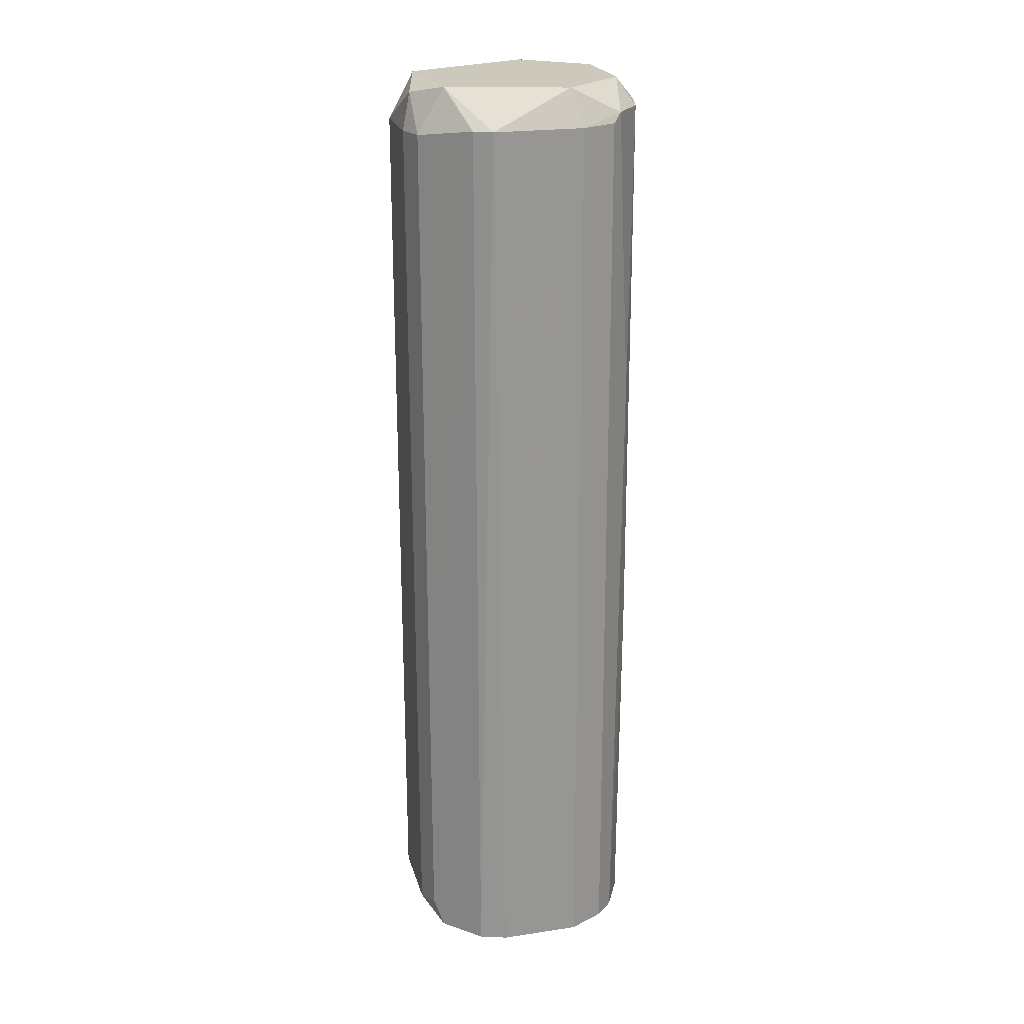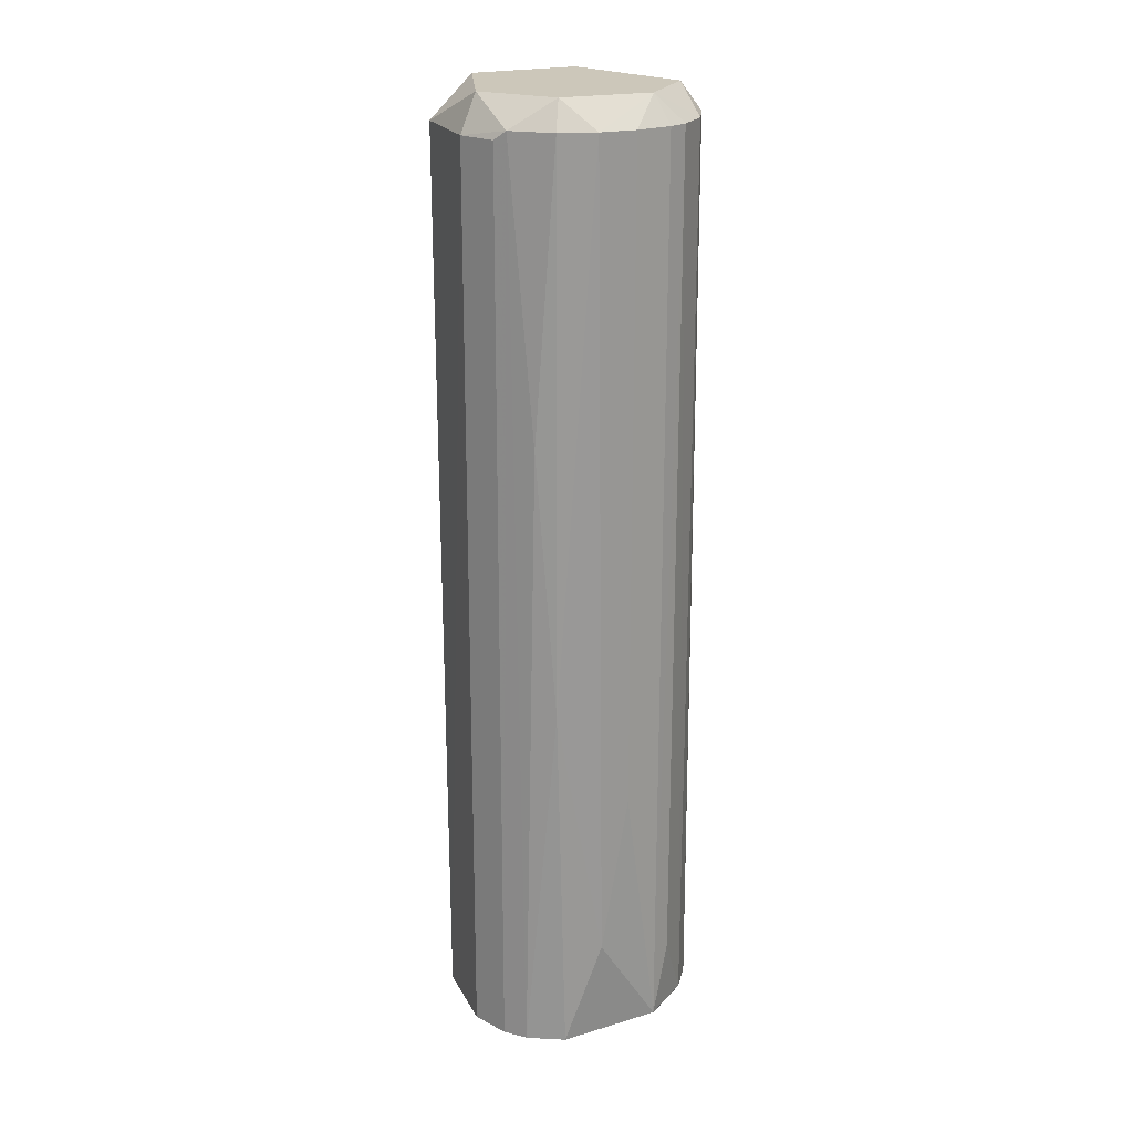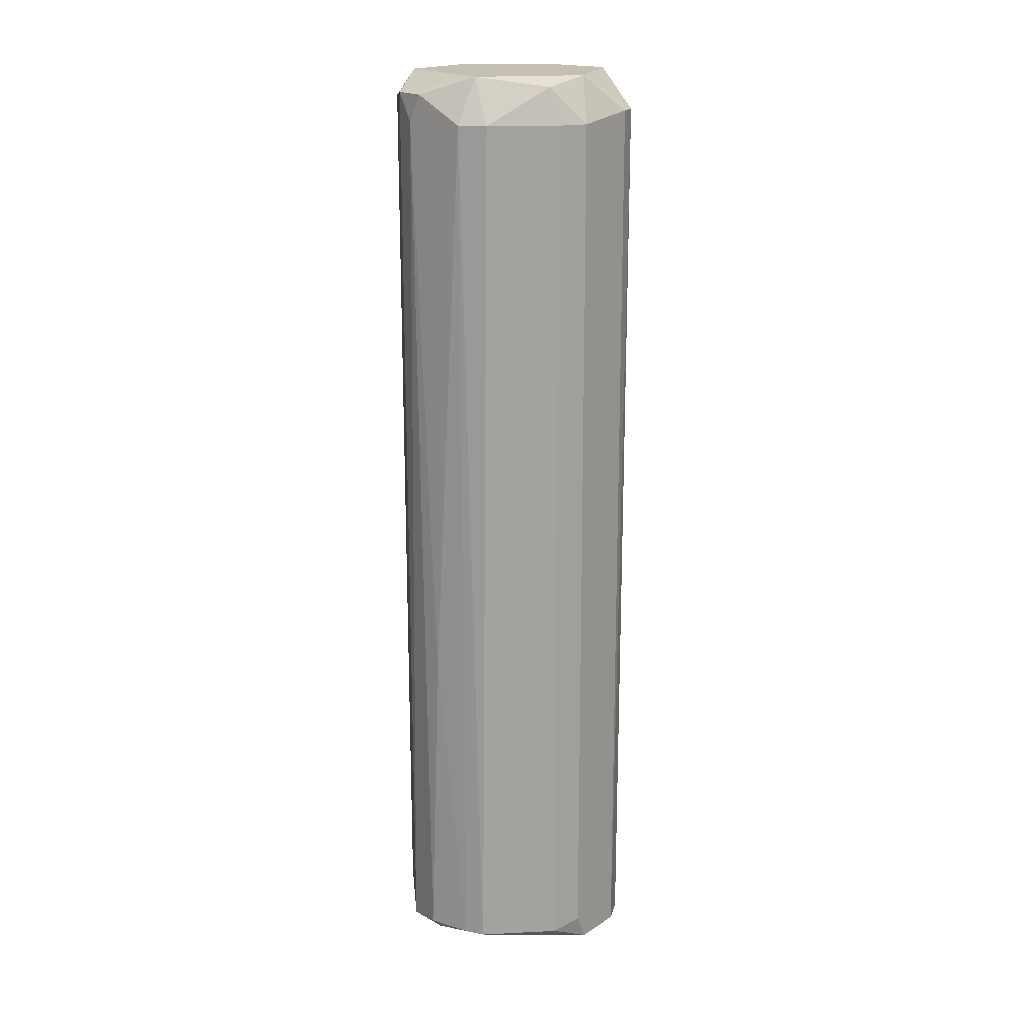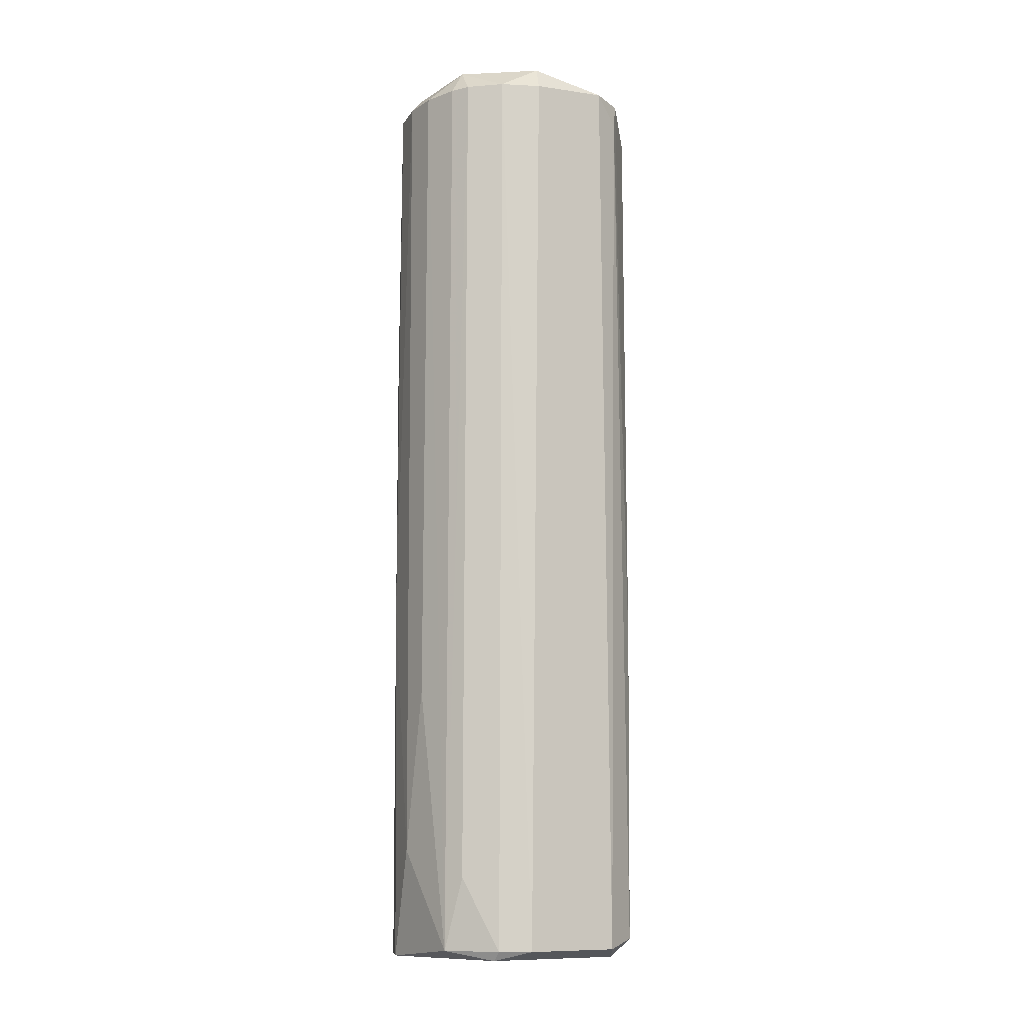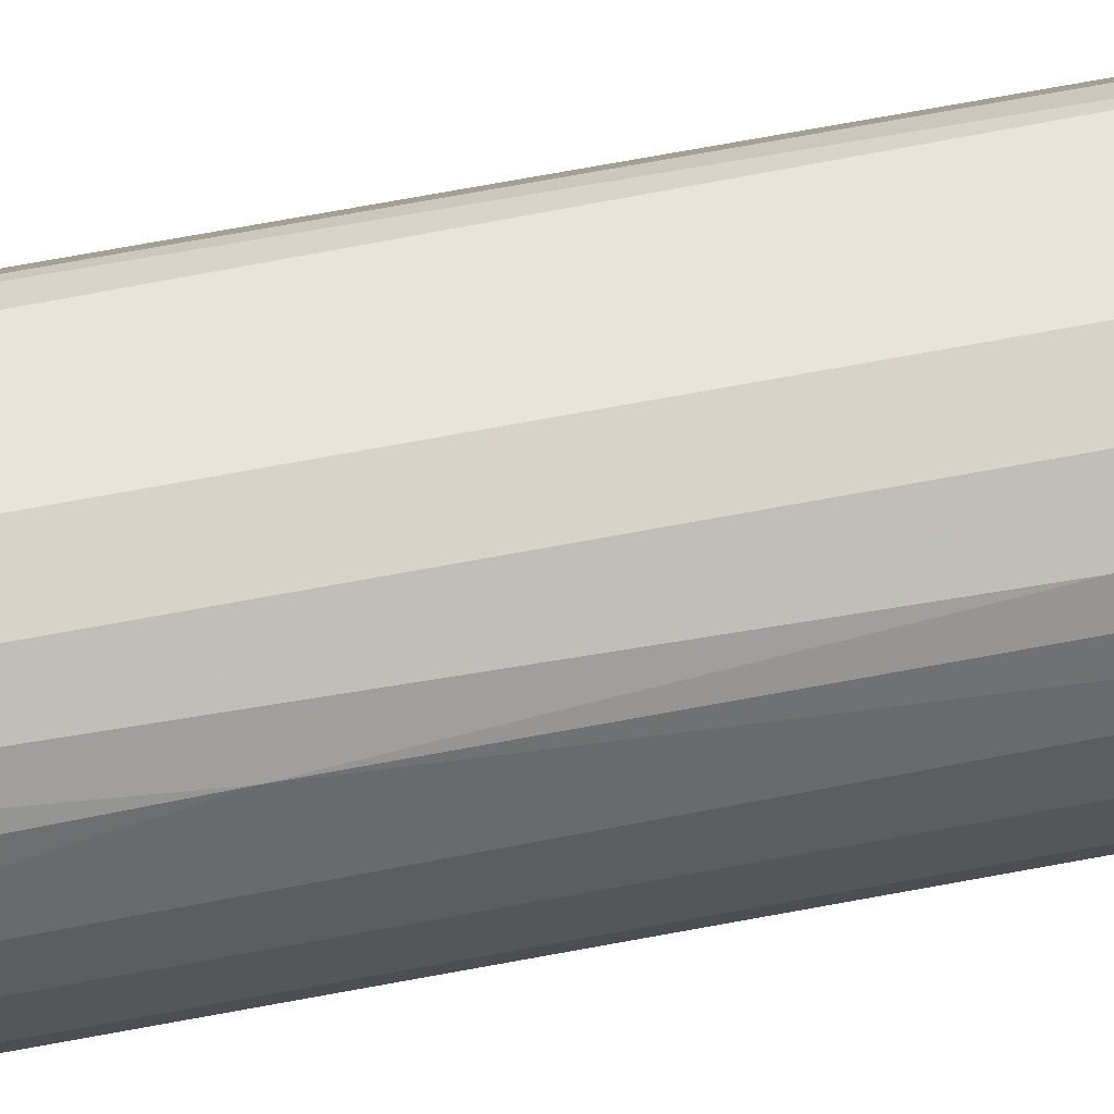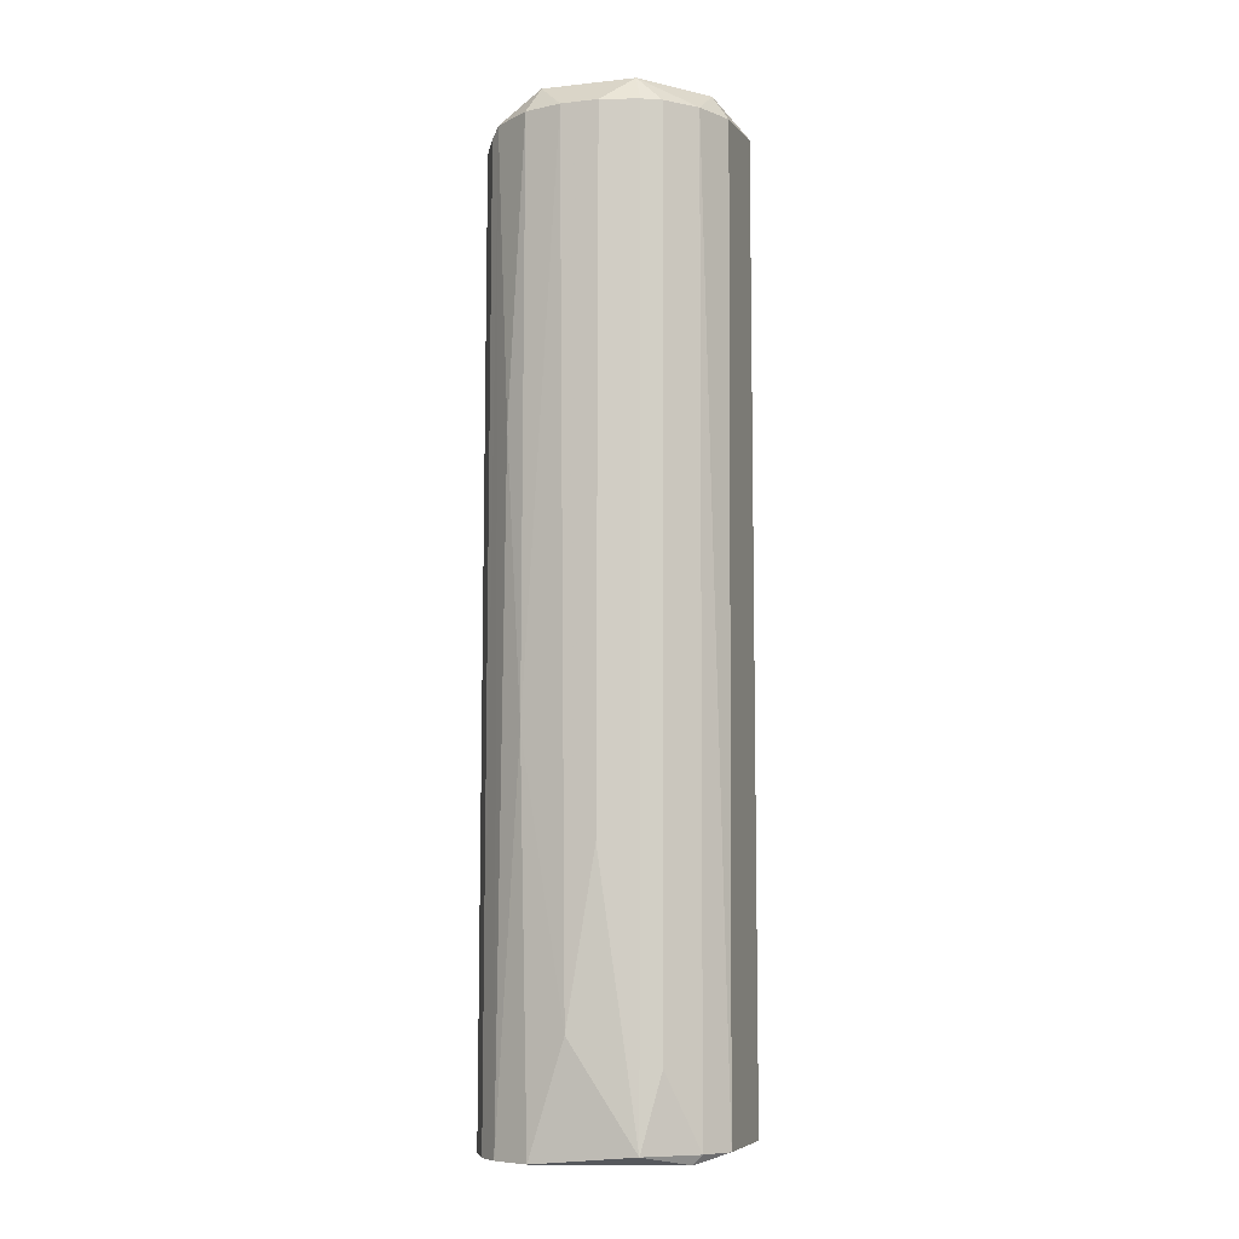
<metadata>
{"format":"obj","ext":"obj","renderer":"f3d","projection":"perspective","resolution":1024,"background":"white","views":[{"elev":22.3,"azim":141.2,"up":"+Z"},{"elev":21.6,"azim":-135.8,"up":"+Z"},{"elev":17.7,"azim":60.1,"up":"+Z"},{"elev":-10.8,"azim":-57.9,"up":"+Z"},{"elev":74.4,"azim":-100.3,"up":"+Y"},{"elev":-7.8,"azim":-97.5,"up":"+Z"}]}
</metadata>
<code>
v -0.000878 0.00049 -0.002318
v 0.000998 -0.000138 0.00413
v 0.000758 -0.000666 0.00413
v 0.000992 -0.000123 -0.003046
v -4.7e-05 -0.001004 -0.003119
v -0.001012 -0.000178 0.004276
v 8.2e-05 0.000997 0.004206
v 0.000669 0.000742 -0.00319
v -0.000107 -0.000989 0.004347
v -0.000772 -0.000673 -0.003118
v -0.000248 0.001 -0.003189
v -0.000656 0.000775 0.004277
v 0.000843 0.00057 0.004204
v 0.000595 -0.000819 -0.003047
v -0.001023 -0 -0.003116
v -0.0007 -0.000718 0.004274
v 0.000825 0.000179 0.004494
v 0.000981 0.000201 -0.003191
v 0.000217 -0.000977 0.004347
v -0.000963 0.000278 0.004277
v -0.000855 -1e-05 0.004495
v 7.6e-05 0.001012 -0.003189
v -0.000692 0.000725 -0.003189
v -0.000338 0.000949 0.004278
v 0.001022 9e-05 0.004131
v 0.000375 -0.000961 -0.00051
v 8.8e-05 0.000834 0.004496
v 0.000741 0.000696 0.004205
v 0.000837 0.000585 -0.00319
v 0.000722 -0.000717 -0.003047
v 0.000601 -0.000834 0.004129
v 0.00053 -0.000642 0.004492
v -0.00091 -0.00045 -0.003117
v -0.000904 -0.000466 0.004275
v 0.000175 -0.000866 -0.003193
v -0.00044 0.000929 -0.003189
v 0.000277 -0.000992 -0.003047
v 0.000121 -0.001013 0.004129
v -0.000574 -0.000617 0.004493
v -0.000843 0.000542 0.004277
v -0.00088 -0.000384 -0.003191
v -0.001017 -0.000163 -0.002537
v -0.000554 0.000649 0.004496
v -0.000532 0.000882 0.001958
v -0.00066 0.000785 -0.000215
v -0.000967 0.000289 -0.001013
v -0.001017 -1.6e-05 0.004276
v -0.000242 0.000985 0.004206
v 0.001017 0.000105 -0.002973
v 0.000902 -0.000175 0.00442
f 17 32 50
f 2 3 4
f 5 9 10
f 10 9 16
f 11 8 18
f 7 8 22
f 11 7 22
f 8 11 22
f 15 1 23
f 11 18 23
f 2 4 25
f 13 17 25
f 18 13 25
f 21 17 27
f 7 24 27
f 8 7 28
f 17 13 28
f 7 27 28
f 27 17 28
f 18 8 29
f 13 18 29
f 8 28 29
f 28 13 29
f 4 3 30
f 18 4 30
f 26 14 31
f 19 26 31
f 30 3 31
f 14 30 31
f 9 19 32
f 17 21 32
f 31 3 32
f 19 31 32
f 10 16 34
f 21 6 34
f 6 33 34
f 33 10 34
f 5 10 35
f 23 18 35
f 30 14 35
f 18 30 35
f 11 23 36
f 24 11 36
f 14 26 37
f 5 35 37
f 35 14 37
f 9 5 38
f 19 9 38
f 26 19 38
f 5 37 38
f 37 26 38
f 16 9 39
f 9 32 39
f 32 21 39
f 34 16 39
f 21 34 39
f 1 20 40
f 20 21 40
f 15 23 41
f 33 15 41
f 10 33 41
f 35 10 41
f 23 35 41
f 6 15 42
f 33 6 42
f 15 33 42
f 24 12 43
f 21 27 43
f 27 24 43
f 12 40 43
f 40 21 43
f 12 24 44
f 24 36 44
f 44 36 45
f 23 1 45
f 36 23 45
f 1 40 45
f 40 12 45
f 12 44 45
f 1 15 46
f 20 1 46
f 15 20 46
f 15 6 47
f 20 15 47
f 6 21 47
f 21 20 47
f 7 11 48
f 24 7 48
f 11 24 48
f 4 18 49
f 25 4 49
f 18 25 49
f 3 2 50
f 2 25 50
f 25 17 50
f 32 3 50

</code>
